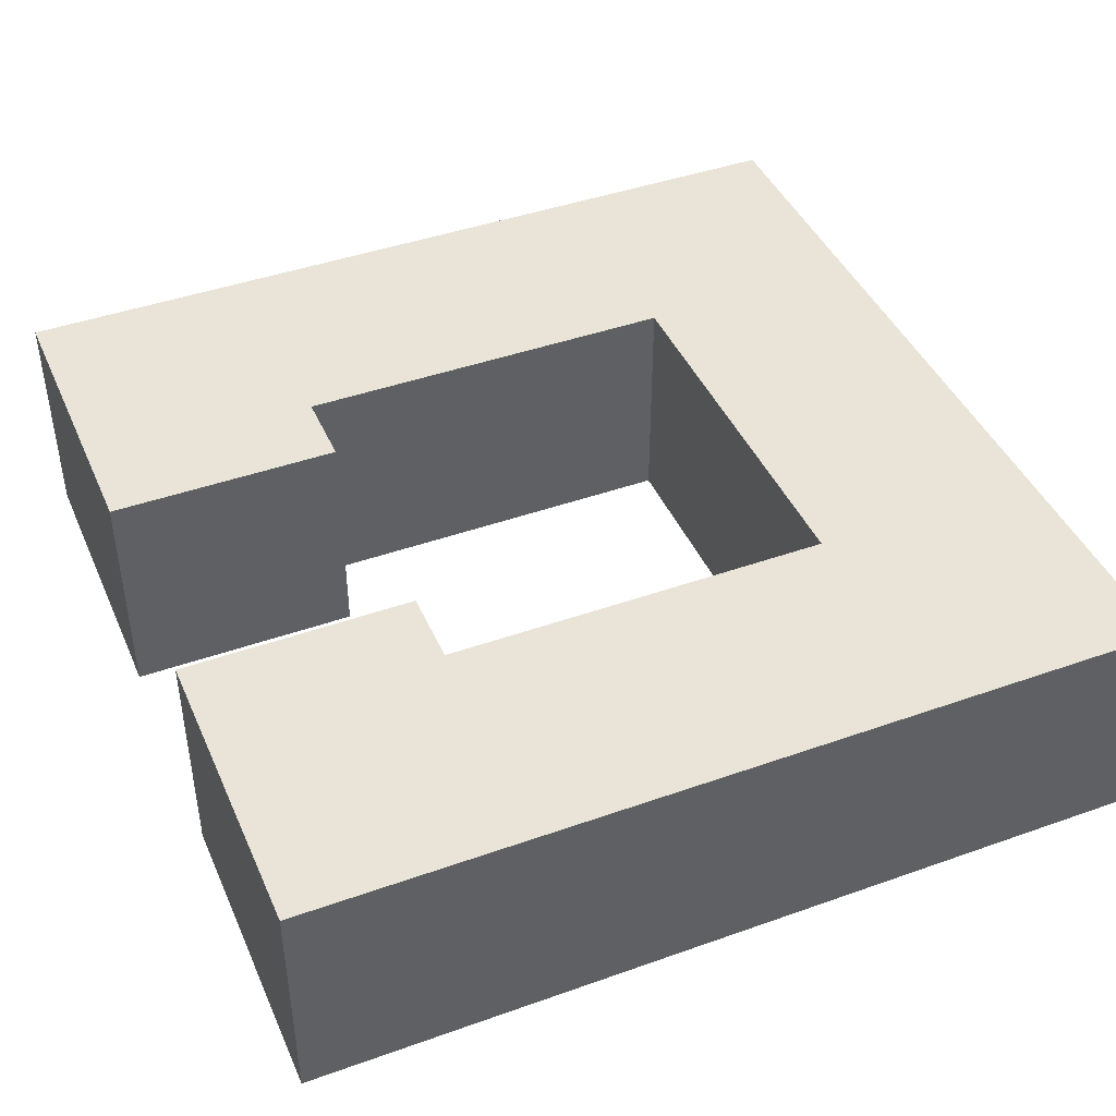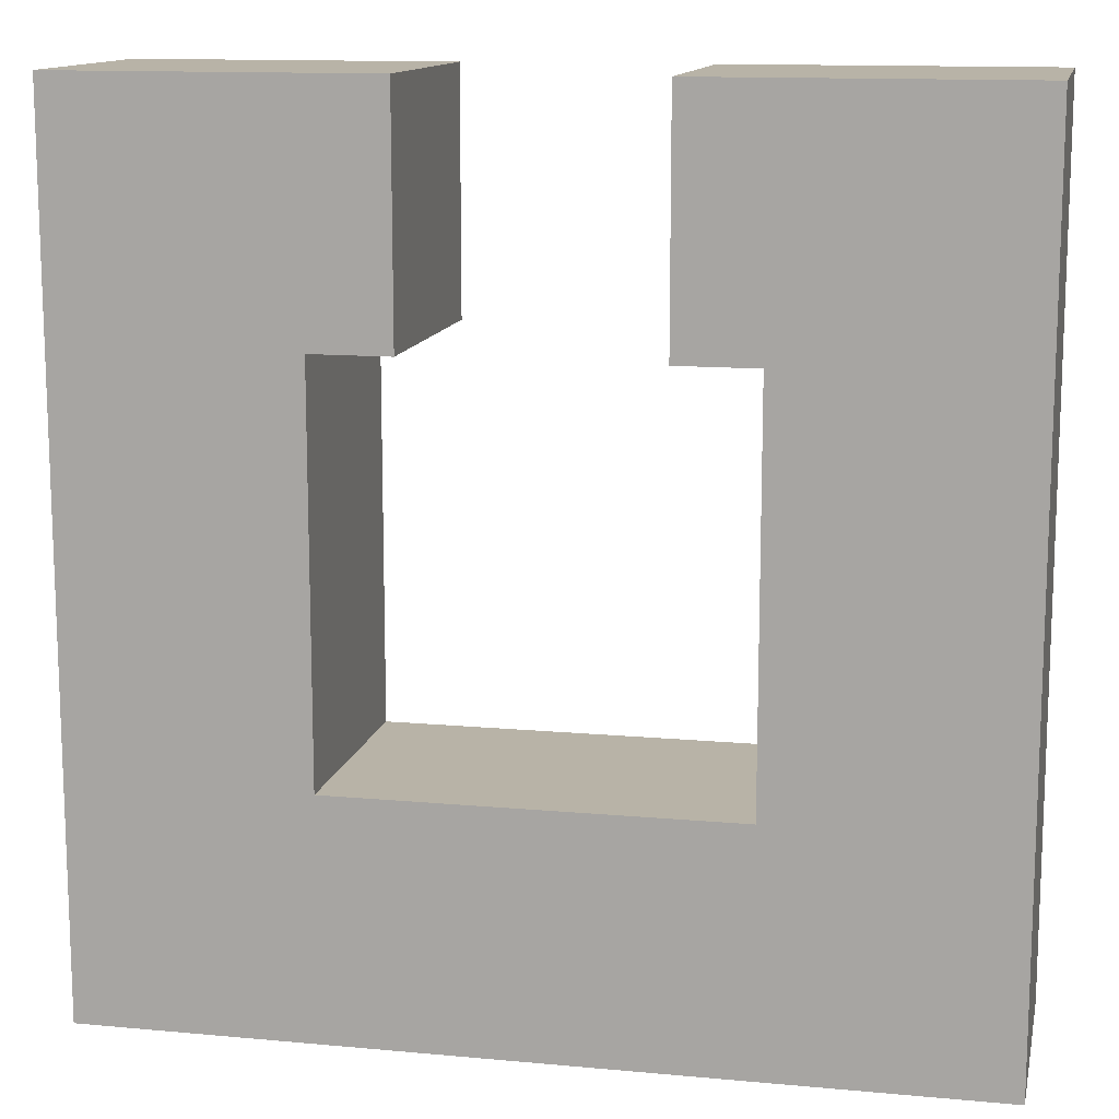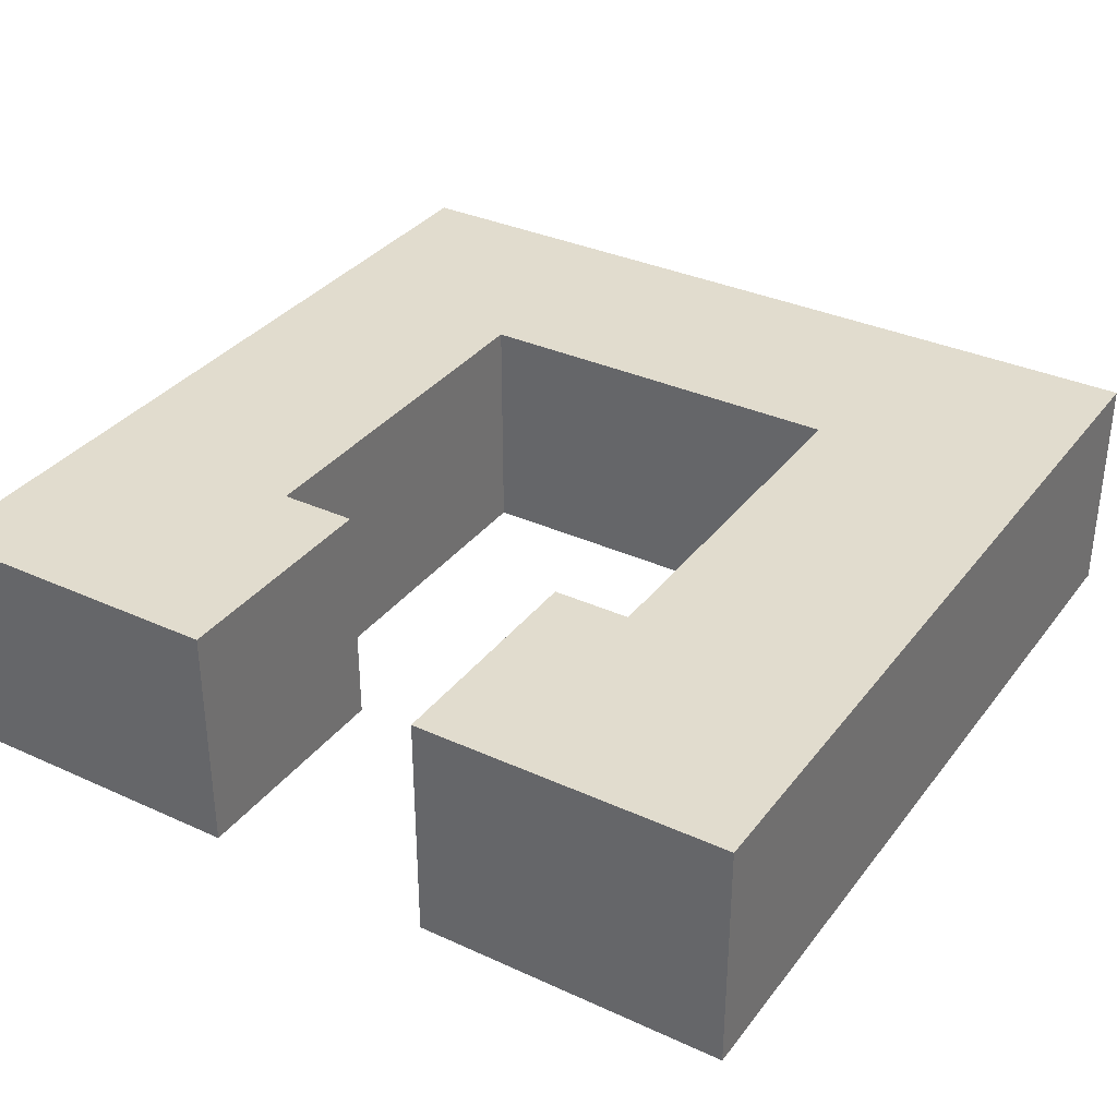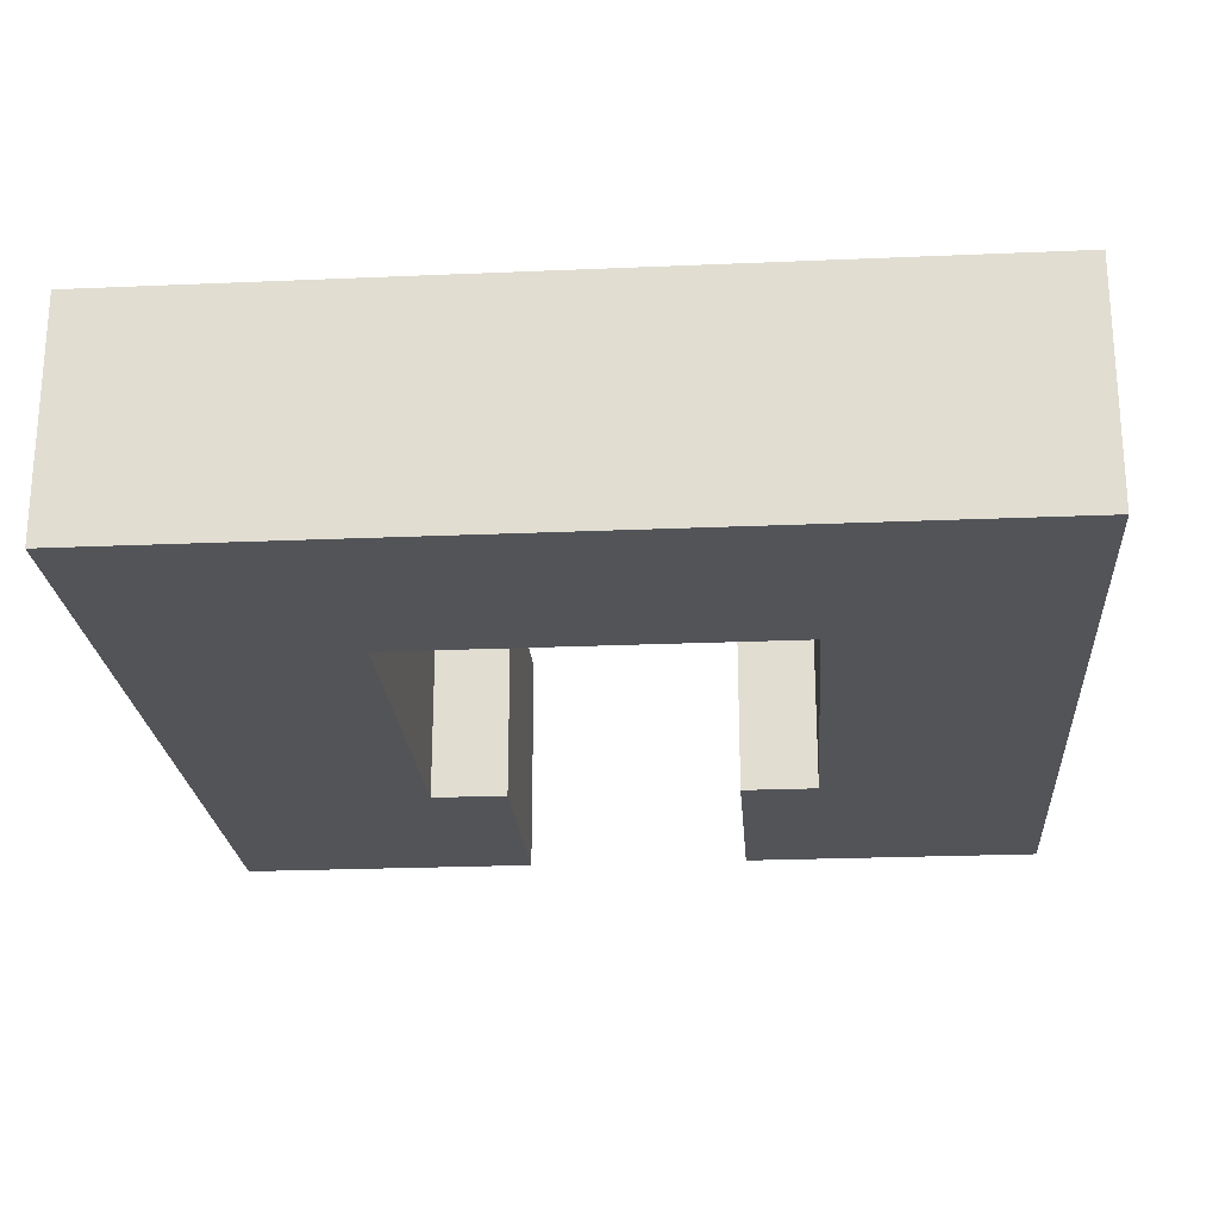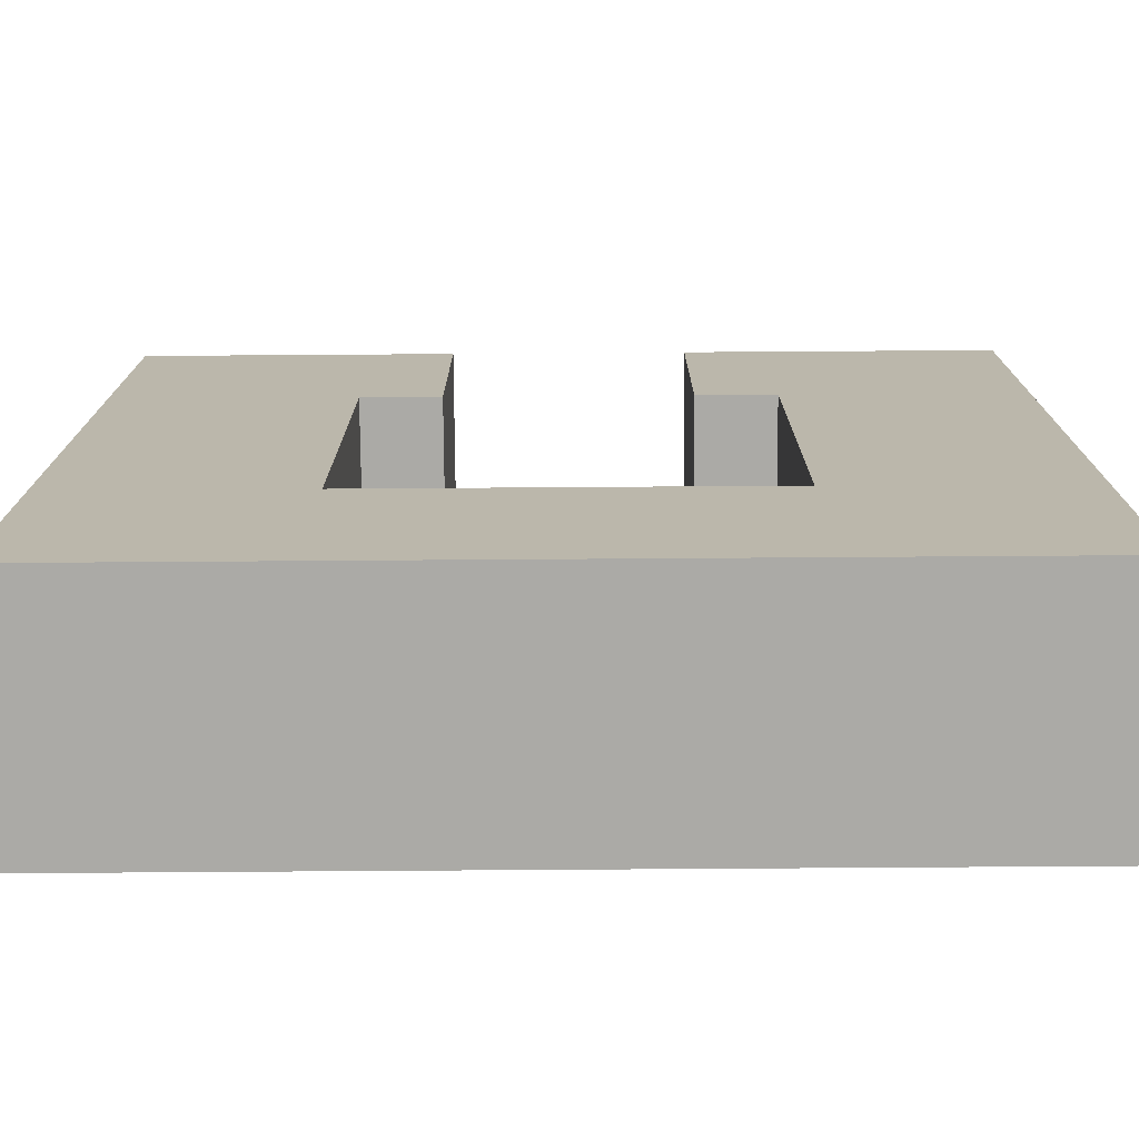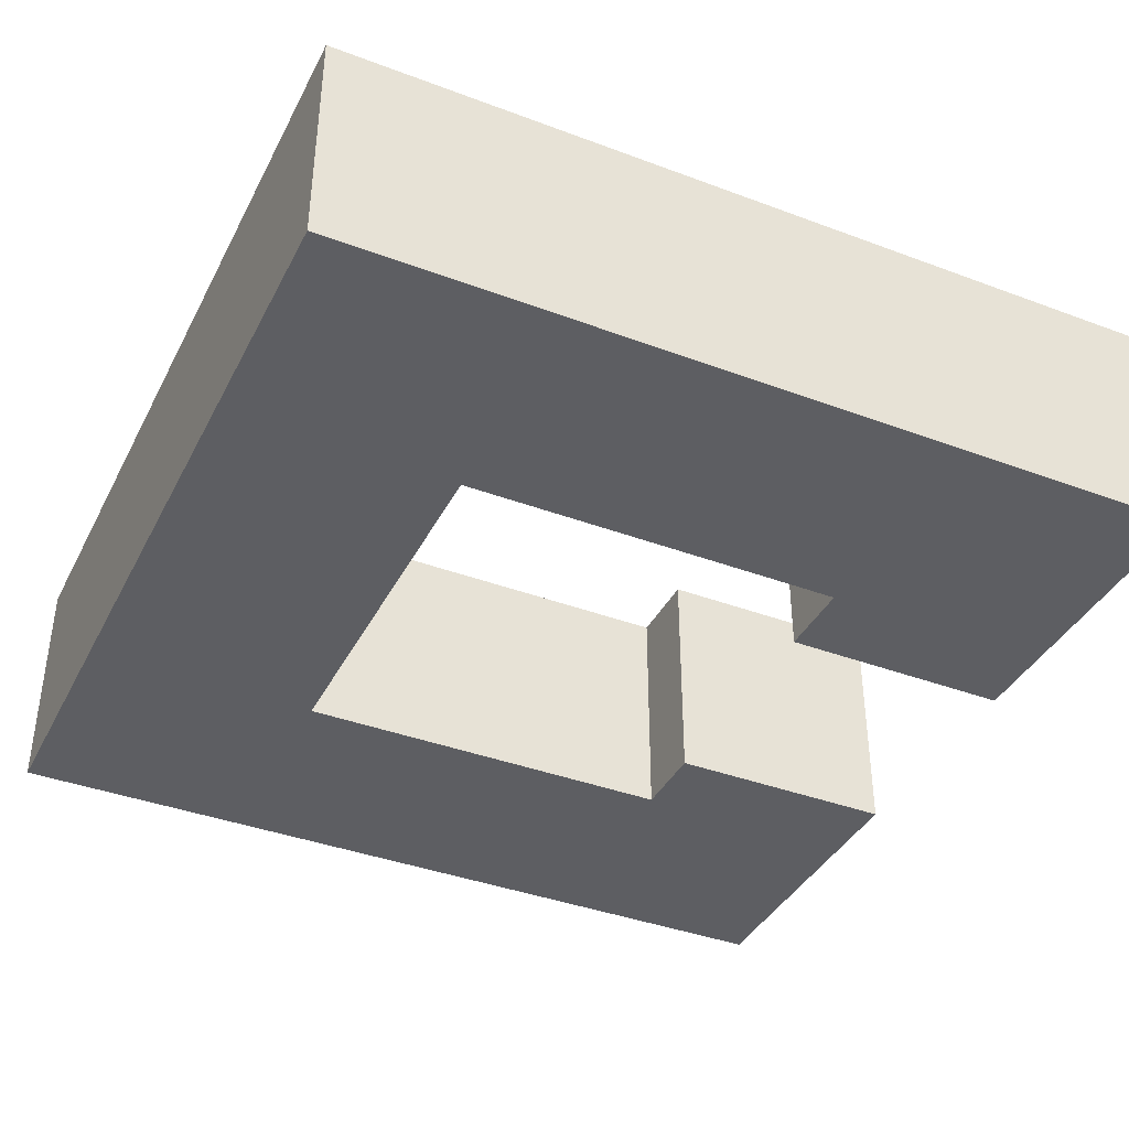
<metadata>
{"format":"obj","ext":"obj","renderer":"f3d","projection":"perspective","resolution":1024,"background":"white","views":[{"elev":43.2,"azim":67.2,"up":"+Y"},{"elev":12.9,"azim":-168.0,"up":"+Z"},{"elev":34.1,"azim":31.7,"up":"+Y"},{"elev":-23.1,"azim":-175.8,"up":"+Y"},{"elev":-75.7,"azim":-179.6,"up":"+Z"},{"elev":-39.0,"azim":-115.1,"up":"+Y"}]}
</metadata>
<code>
g yellow
v -0.22 0.06 -0.22
v -0.1 0.06 -0.1
v -0.1 0.06 0.1
v -0.22 0.06 0.22
v -0.06 0.06 0.1
v -0.06 0.06 0.22
v 0.22 0.06 -0.22
v 0.1 0.06 -0.1
v 0.1 0.06 0.1
v 0.22 0.06 0.22
v 0.06 0.06 0.22
v 0.06 0.06 0.1
v -0.22 -0.06 -0.22
v -0.22 -0.06 0.22
v -0.1 -0.06 0.1
v -0.1 -0.06 -0.1
v 0.22 -0.06 -0.22
v 0.1 -0.06 -0.1
v 0.1 -0.06 0.1
v 0.22 -0.06 0.22
v 0.06 -0.06 0.22
v 0.06 -0.06 0.1
v -0.06 -0.06 0.1
v -0.06 -0.06 0.22
v -0.22 -0.06 -0.22
v -0.22 0.06 -0.22
v -0.22 0.06 0.22
v -0.22 -0.06 0.22
v 0.06 -0.06 0.1
v 0.06 0.06 0.1
v 0.06 0.06 0.22
v 0.06 -0.06 0.22
v 0.1 -0.06 -0.1
v 0.1 0.06 -0.1
v 0.1 0.06 0.1
v 0.1 -0.06 0.1
v -0.1 0.06 0.1
v -0.1 0.06 -0.1
v -0.1 -0.06 -0.1
v -0.1 -0.06 0.1
v -0.06 0.06 0.22
v -0.06 0.06 0.1
v -0.06 -0.06 0.1
v -0.06 -0.06 0.22
v 0.22 0.06 0.22
v 0.22 0.06 -0.22
v 0.22 -0.06 -0.22
v 0.22 -0.06 0.22
v 0.22 0.06 -0.22
v -0.22 0.06 -0.22
v -0.22 -0.06 -0.22
v 0.22 -0.06 -0.22
v -0.06 0.06 0.1
v -0.1 0.06 0.1
v -0.1 -0.06 0.1
v -0.06 -0.06 0.1
v 0.1 0.06 0.1
v 0.06 0.06 0.1
v 0.06 -0.06 0.1
v 0.1 -0.06 0.1
v -0.1 -0.06 -0.1
v -0.1 0.06 -0.1
v 0.1 0.06 -0.1
v 0.1 -0.06 -0.1
v -0.22 -0.06 0.22
v -0.22 0.06 0.22
v -0.06 0.06 0.22
v -0.06 -0.06 0.22
v 0.06 -0.06 0.22
v 0.06 0.06 0.22
v 0.22 0.06 0.22
v 0.22 -0.06 0.22
g yellow_0
f -70 -71 -72
f -69 -70 -72
f -68 -70 -69
f -67 -68 -69
f -66 -72 -71
f -65 -66 -71
f -66 -65 -64
f -63 -66 -64
f -62 -63 -64
f -61 -62 -64
f -58 -59 -60
f -57 -58 -60
f -57 -60 -56
f -55 -57 -56
f -54 -55 -56
f -53 -54 -56
f -54 -53 -52
f -51 -54 -52
f -59 -58 -50
f -49 -59 -50
f -46 -47 -48
f -45 -46 -48
f -42 -43 -44
f -41 -42 -44
f -38 -39 -40
f -37 -38 -40
f -34 -35 -36
f -33 -34 -36
f -30 -31 -32
f -29 -30 -32
f -26 -27 -28
f -25 -26 -28
f -22 -23 -24
f -21 -22 -24
f -18 -19 -20
f -17 -18 -20
f -14 -15 -16
f -13 -14 -16
f -10 -11 -12
f -9 -10 -12
f -6 -7 -8
f -5 -6 -8
f -2 -3 -4
f -1 -2 -4

</code>
